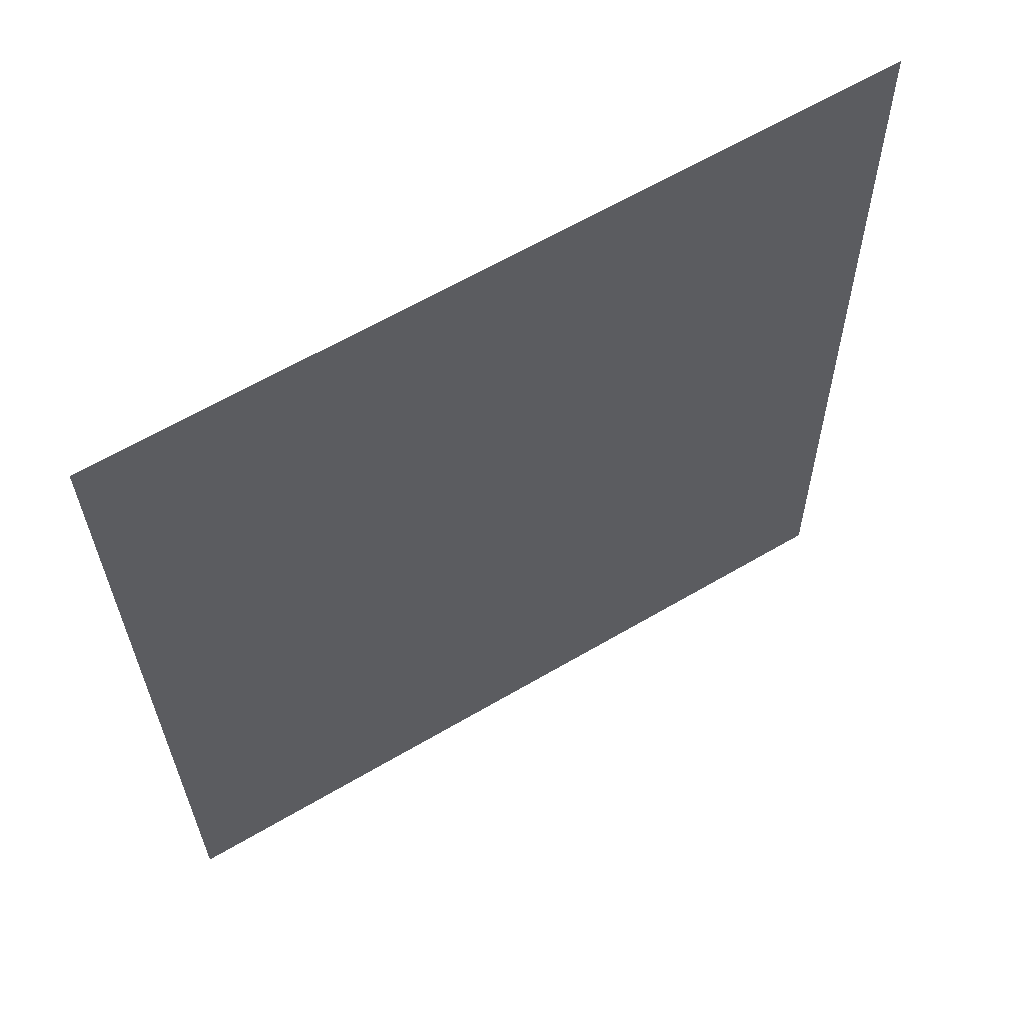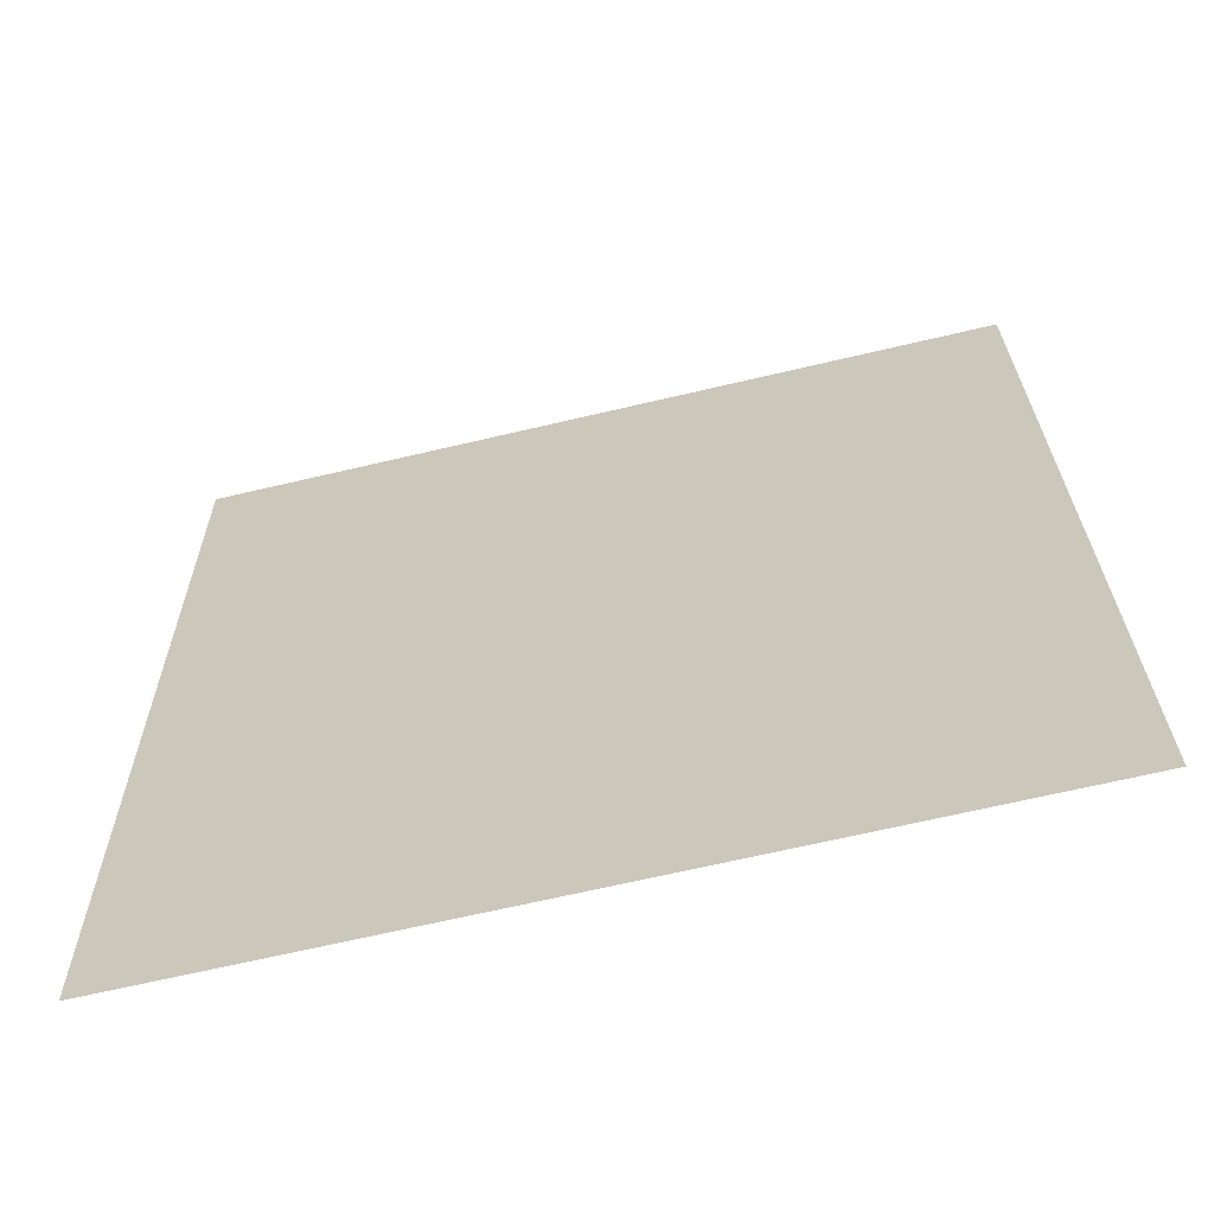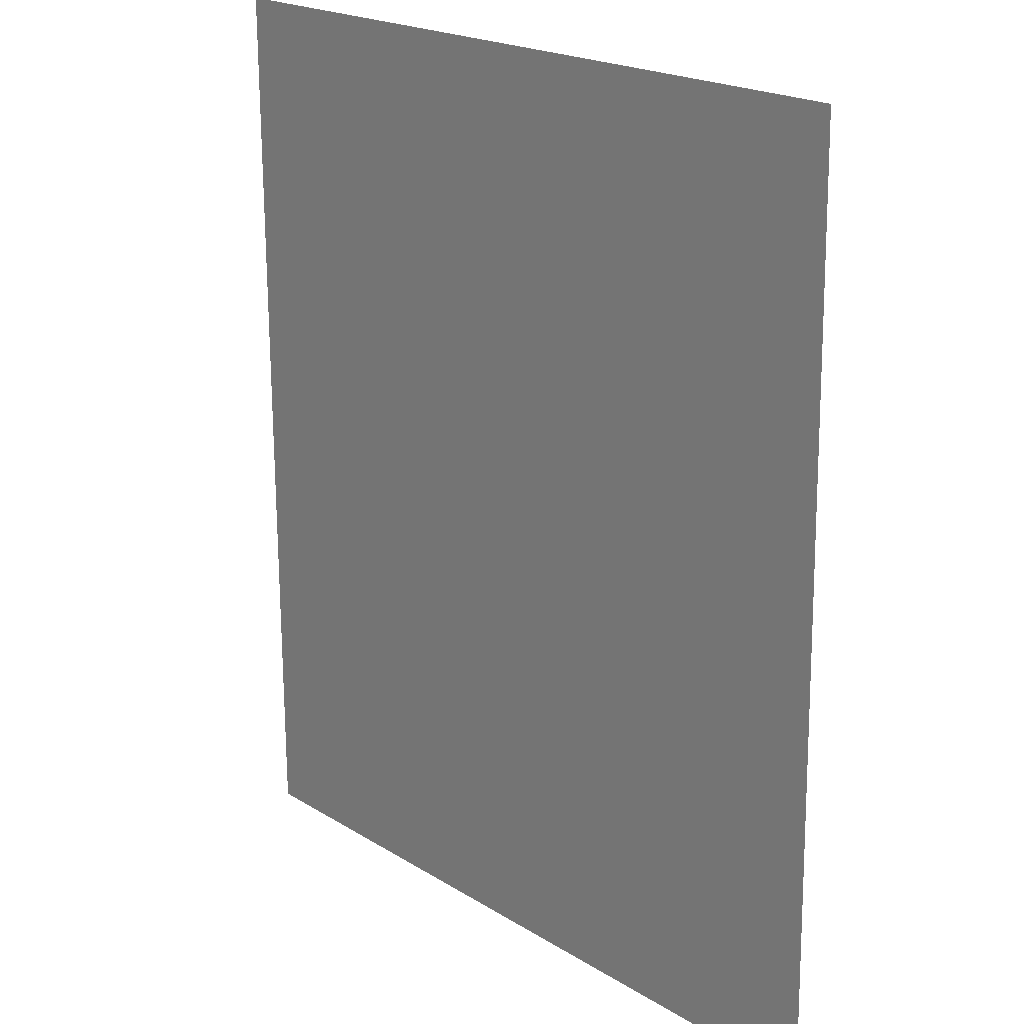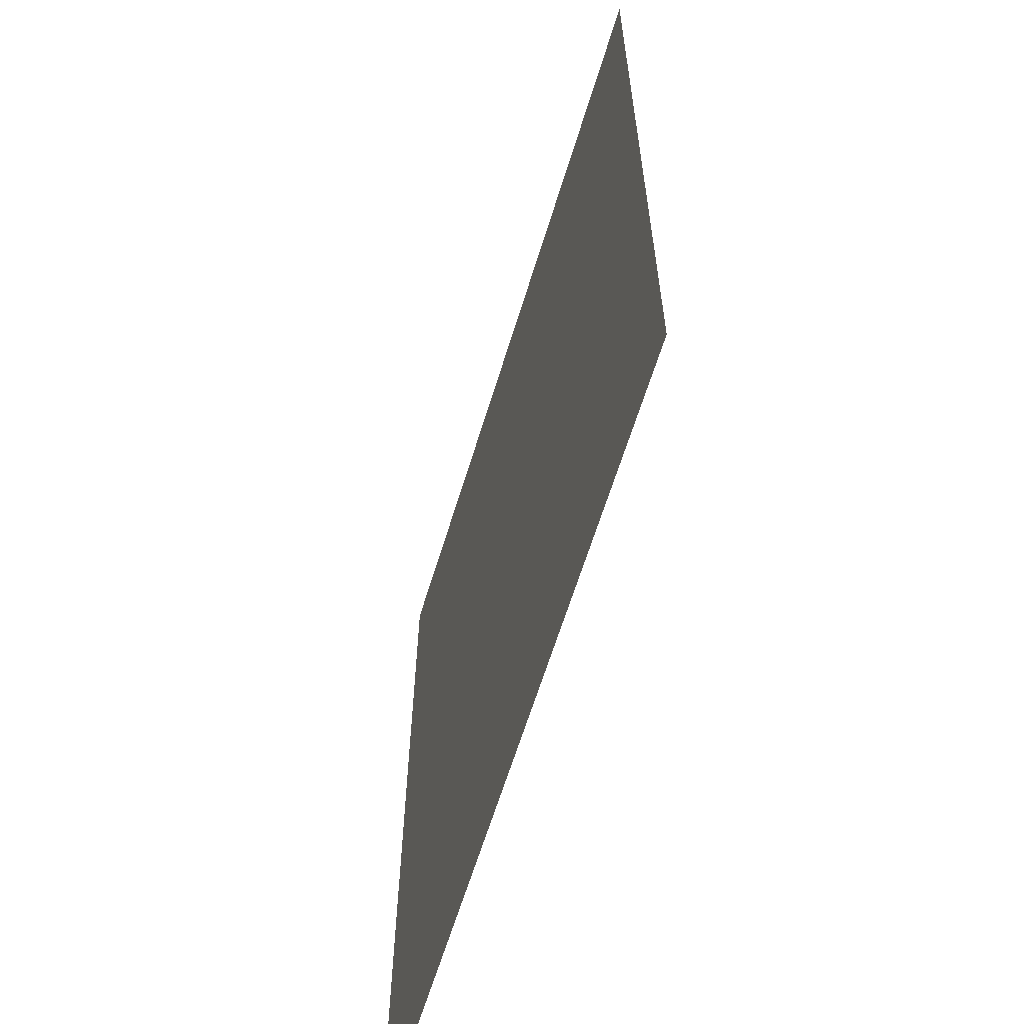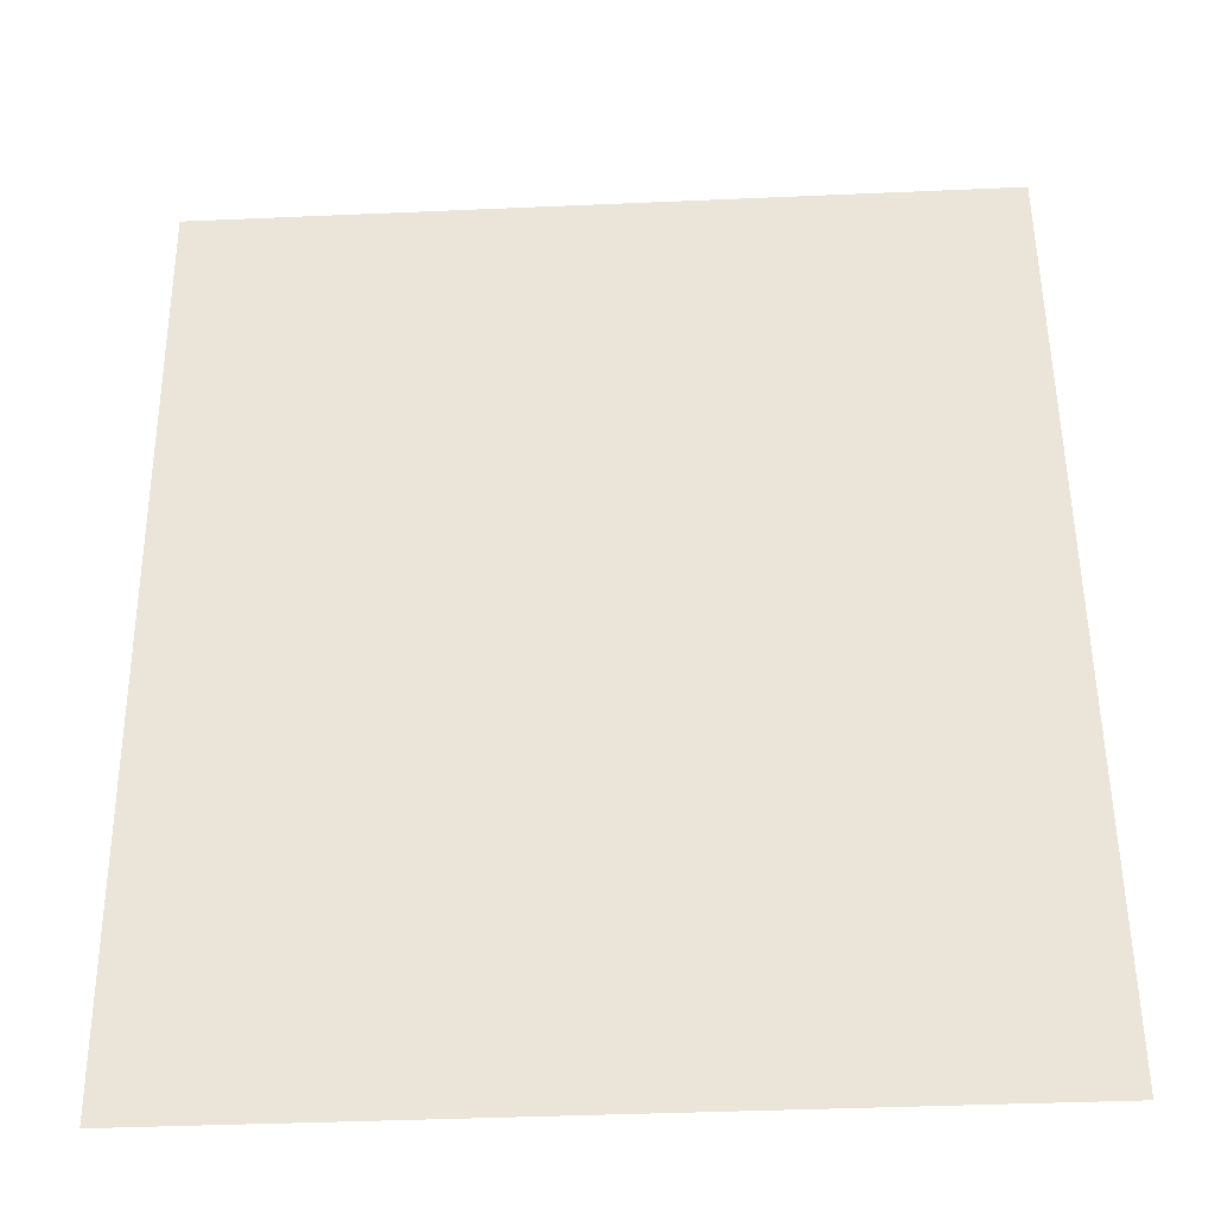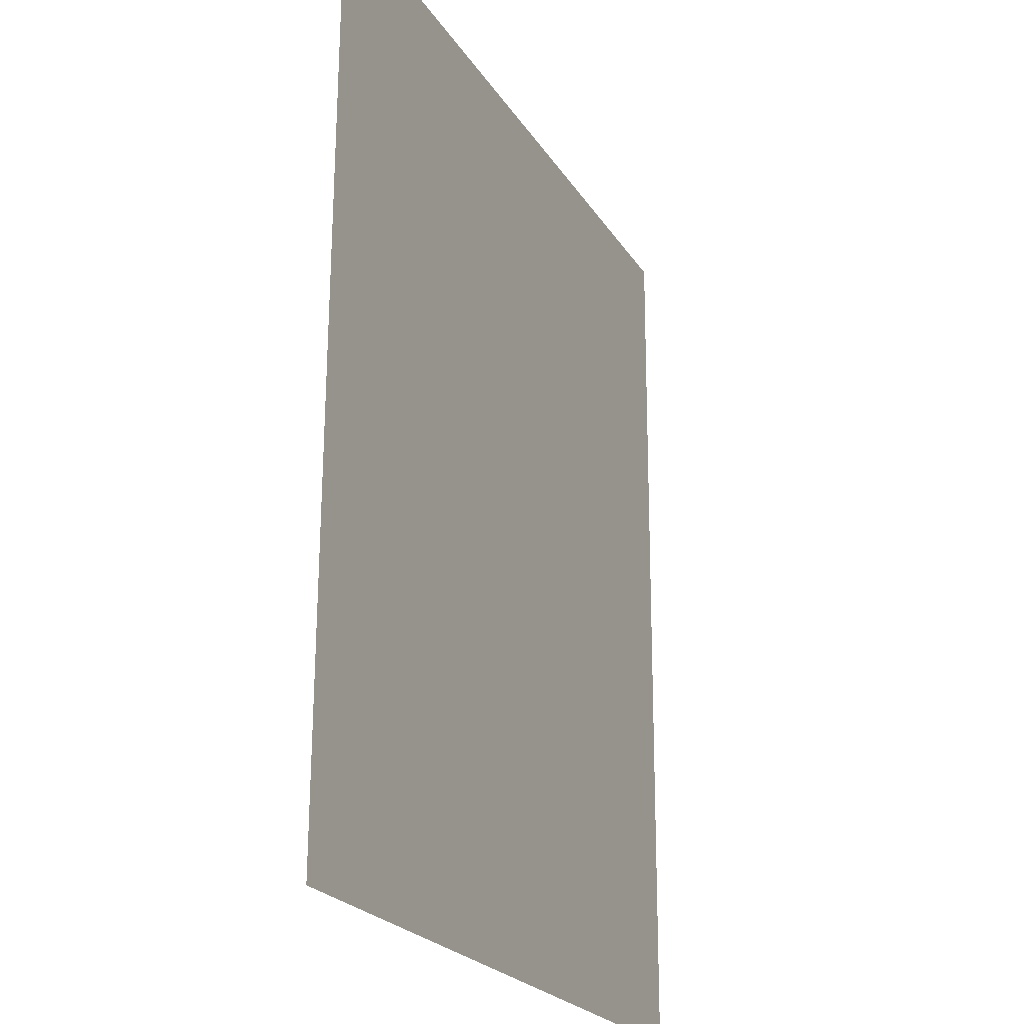
<metadata>
{"format":"obj","ext":"obj","renderer":"f3d","projection":"perspective","resolution":1024,"background":"white","views":[{"elev":62.8,"azim":-30.8,"up":"+Y"},{"elev":-65.3,"azim":13.5,"up":"+Y"},{"elev":20.2,"azim":48.3,"up":"+Y"},{"elev":-63.5,"azim":-107.0,"up":"+Y"},{"elev":-35.4,"azim":3.5,"up":"+Y"},{"elev":-22.0,"azim":113.4,"up":"+Y"}]}
</metadata>
<code>
g m_Sushi_01
v 0.01137 0.01343 1.164e-10
v 0.01174 -0.01348 1.164e-10
v -0.01156 -0.01348 1.164e-10
v -0.01174 0.01348 1.164e-10
g m_Sushi_01_0
f 3 2 1
f 4 3 1

</code>
